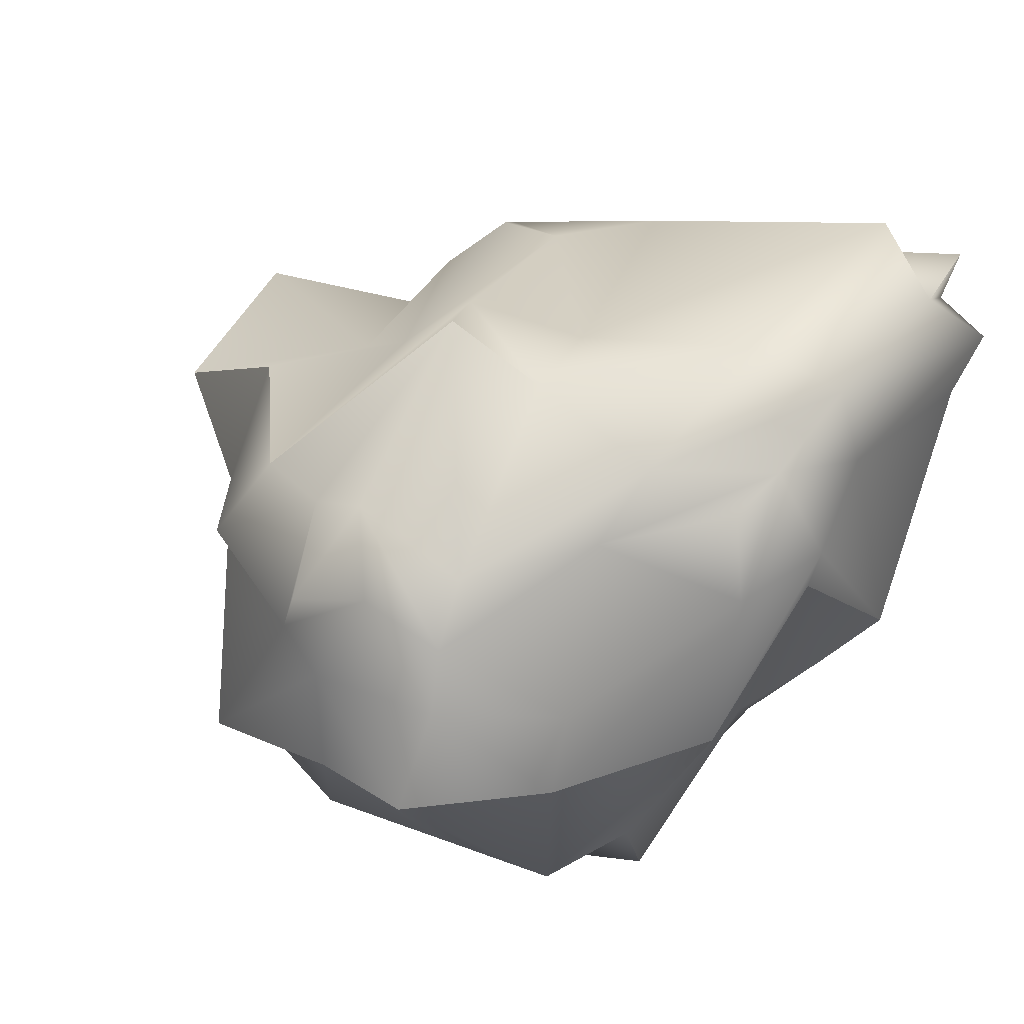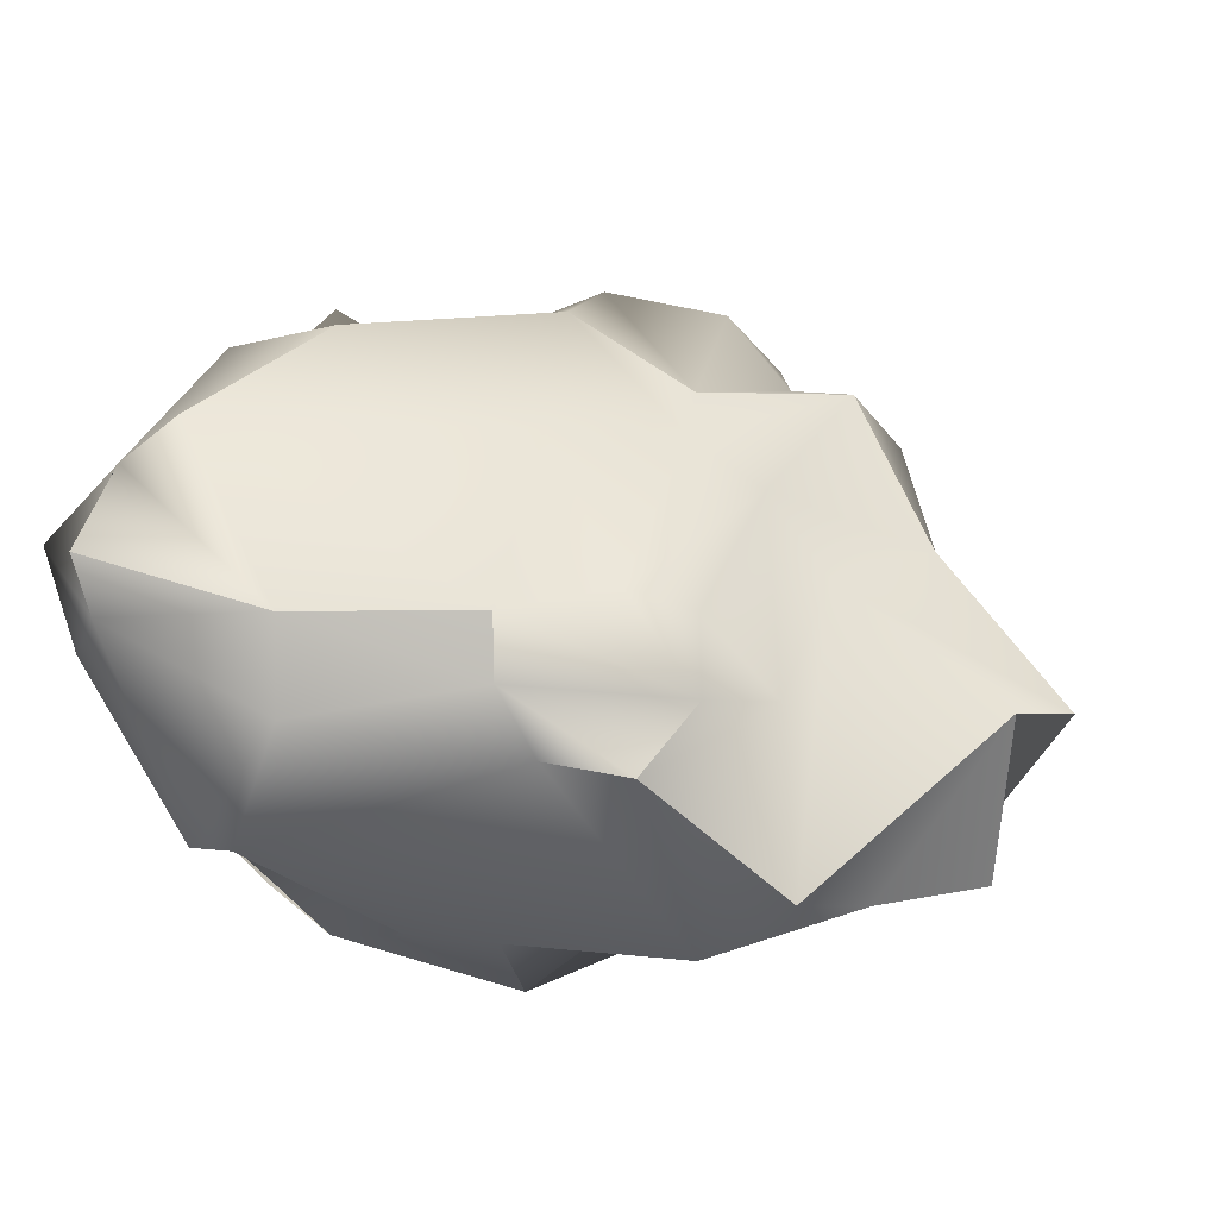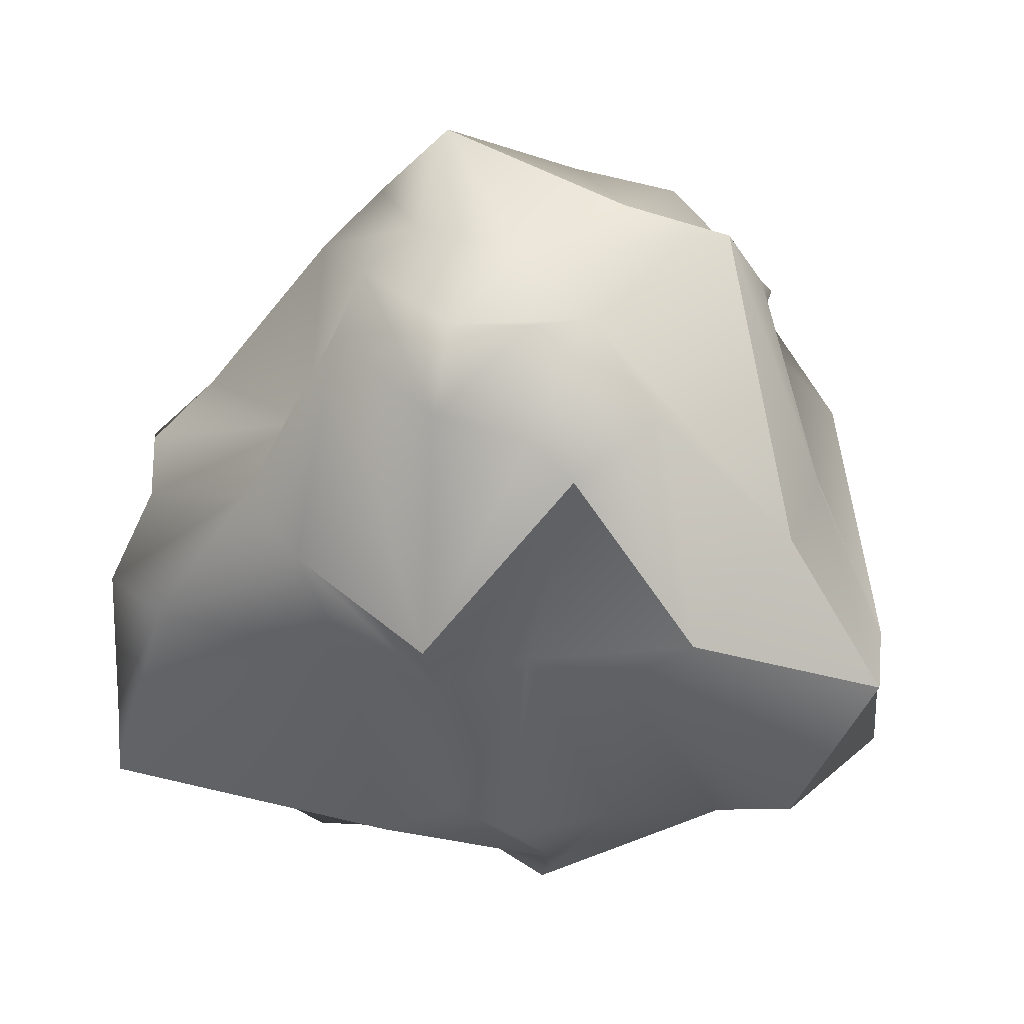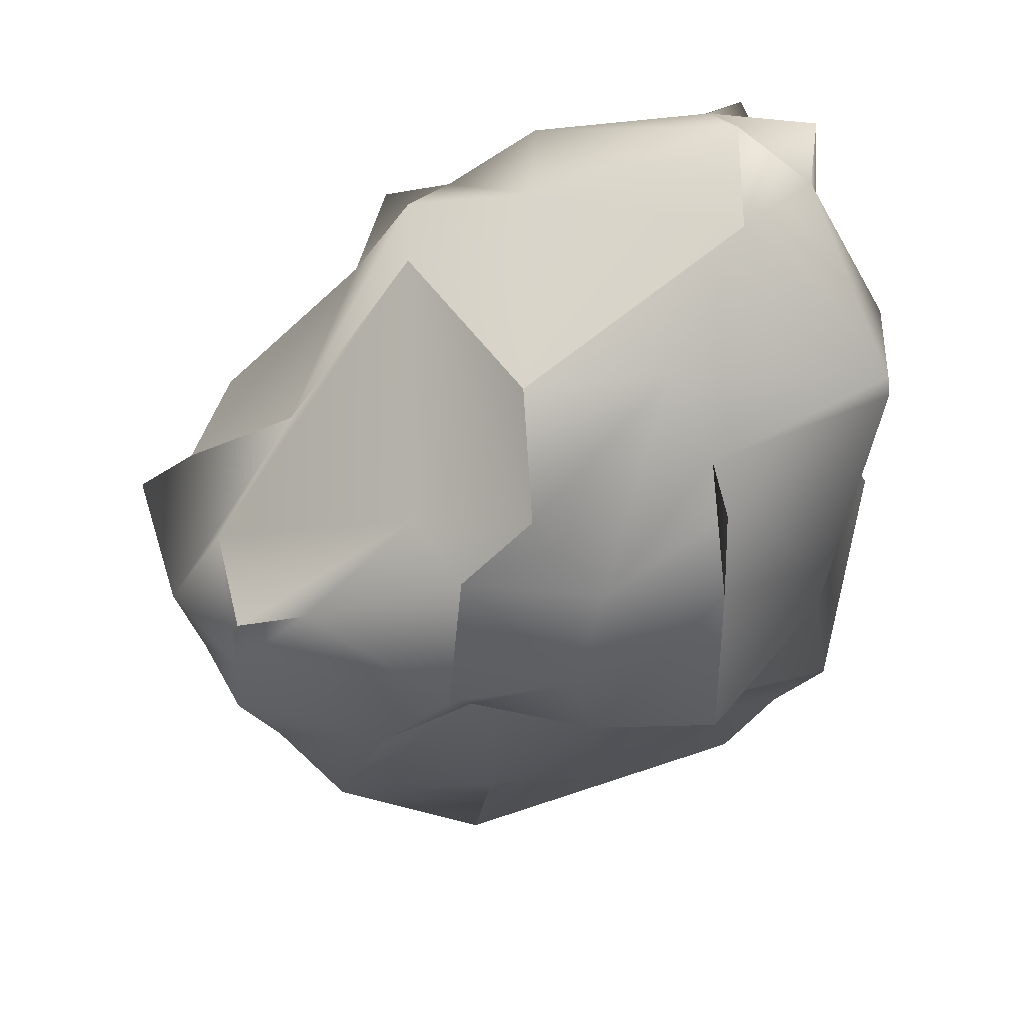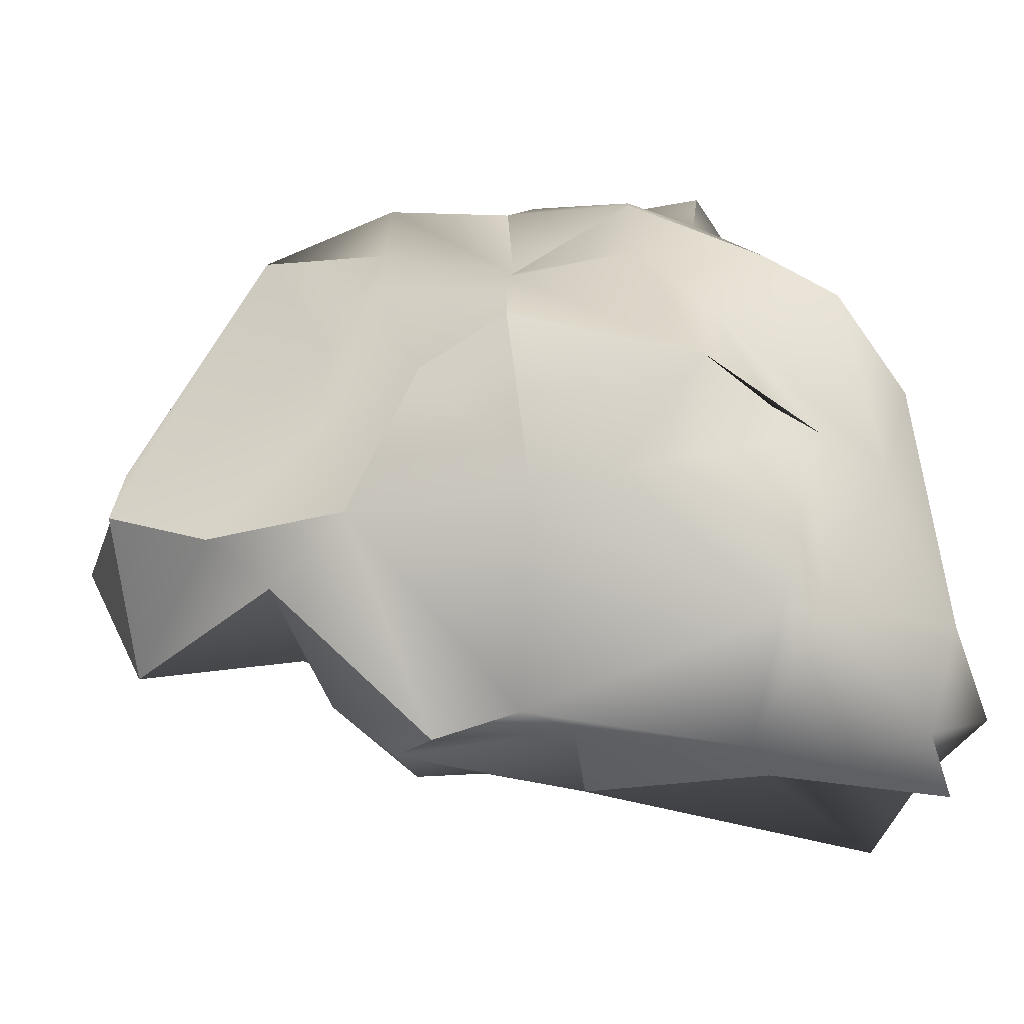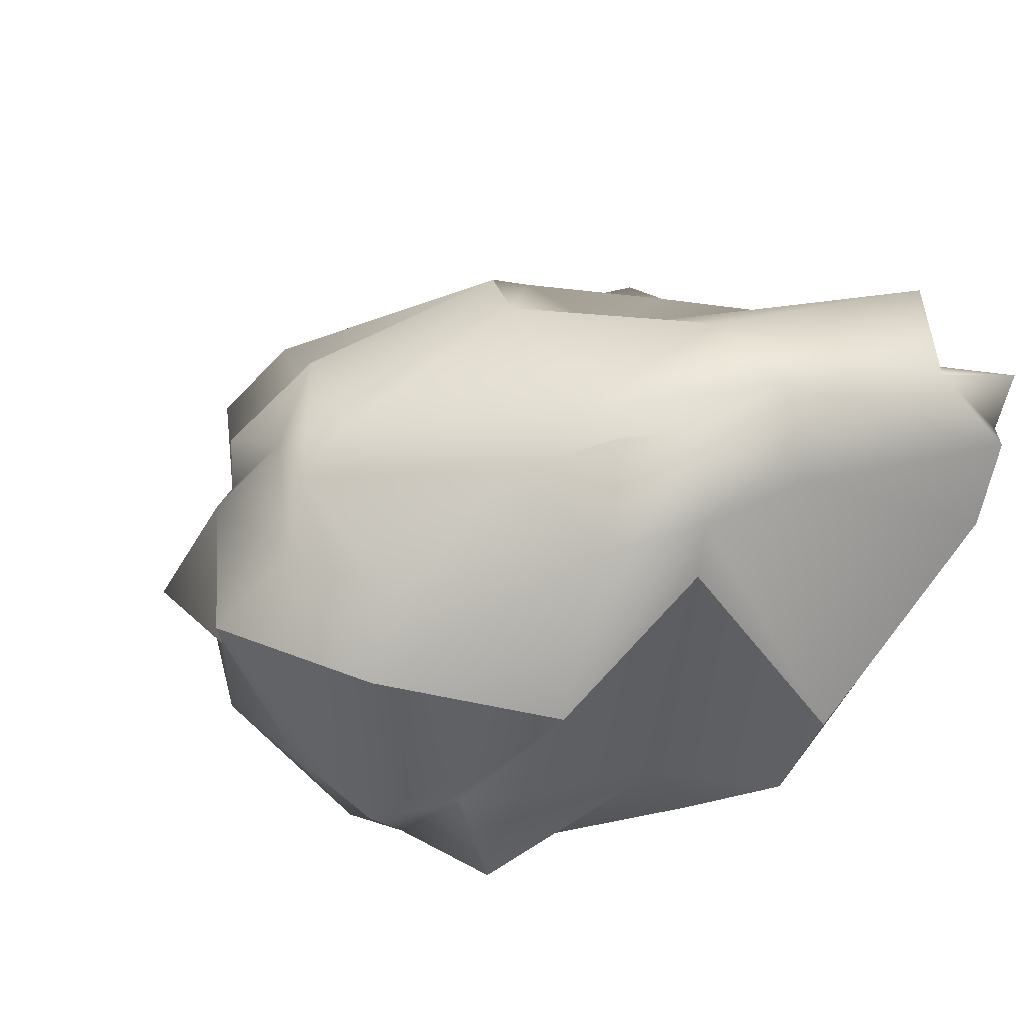
<metadata>
{"format":"obj","ext":"obj","renderer":"f3d","projection":"perspective","resolution":1024,"background":"white","views":[{"elev":53.4,"azim":21.6,"up":"+Y"},{"elev":27.0,"azim":-171.1,"up":"+Y"},{"elev":24.5,"azim":-141.0,"up":"+Z"},{"elev":-27.8,"azim":98.9,"up":"+Y"},{"elev":-67.5,"azim":9.6,"up":"+Z"},{"elev":31.3,"azim":50.5,"up":"+Y"}]}
</metadata>
<code>
g default
v 7.345 0.1925 -3.874
v 8.417 0.1925 -3.824
v 7.423 1.175 -3.714
v 8.492 1.472 -4.203
v 7.452 1.206 -5.185
v 8.78 1.361 -5.415
v 7.345 0.3357 -4.889
v 8.488 0.3732 -5.119
v 7.943 0.1726 -3.703
v 7.881 0.05606 -5.026
v 7.881 1.246 -5.322
v 7.881 1.281 -3.642
v 7.208 1.263 -4.052
v 7.881 1.559 -4.353
v 8.635 1.536 -4.649
v 8.554 0.2002 -4.442
v 7.881 0.1634 -4.353
v 7.208 0.05606 -4.251
v 7.208 0.6174 -3.578
v 7.881 0.9398 -3.346
v 8.554 0.7287 -3.976
v 8.865 0.5732 -4.649
v 8.52 0.7287 -5.551
v 7.768 0.9424 -5.427
v 7.208 0.5624 -5.322
v 6.616 0.7287 -4.649
v 7.272 0.9841 -5.16
v 7.881 1.065 -5.322
v 8.754 1.191 -5.389
v 8.71 1.272 -4.649
v 8.548 1.191 -4.138
v 7.881 1.065 -3.578
v 7.37 0.9841 -3.74
v 6.971 1.065 -4.511
v 7.196 0.4734 -3.74
v 7.881 0.3924 -3.578
v 8.392 0.4734 -3.749
v 8.72 0.2738 -4.649
v 8.598 0.4734 -5.093
v 7.881 0.3924 -5.322
v 7.05 0.4734 -5.16
v 6.777 0.4574 -4.649
v 7.37 0.218 -4.608
v 7.881 0.06898 -4.689
v 8.392 0.218 -4.784
v 8.76 0.6408 -5.008
v 8.864 0.9998 -5.215
v 8.916 1.272 -5.215
v 8.754 1.446 -5.134
v 7.881 1.393 -4.689
v 7.37 1.239 -4.608
v 7.208 1.065 -4.689
v 6.757 0.9042 -4.985
v 6.783 0.4432 -4.985
v 7.37 1.239 -3.995
v 7.881 1.401 -3.79
v 8.548 1.446 -4.394
v 8.71 1.272 -4.313
v 8.689 1.106 -4.313
v 8.554 0.3924 -4.313
v 8.392 0.218 -3.995
v 7.881 0.06859 -4.106
v 7.37 0.218 -3.995
v 7.034 0.3924 -4.313
v 6.905 0.7287 -4.313
v 7.089 1.065 -3.914
v 7.626 0.218 -3.74
v 7.545 0.05606 -3.914
v 7.545 0.05606 -4.353
v 7.545 0.05606 -4.689
v 7.626 0.218 -4.864
v 7.428 0.3924 -5.322
v 7.545 0.9527 -5.485
v 7.428 1.065 -5.322
v 7.626 1.239 -5.16
v 7.545 1.401 -4.689
v 7.545 1.457 -4.56
v 7.545 1.401 -3.914
v 7.626 1.239 -3.74
v 7.545 1.065 -3.578
v 7.545 0.6174 -3.563
v 7.545 0.3924 -3.578
v 8.136 0.218 -3.74
v 8.217 0.05606 -4.227
v 8.217 0.02609 -4.353
v 8.217 0.05606 -4.689
v 8.343 0.218 -5.093
v 8.1 0.3924 -5.322
v 8.424 0.7287 -5.551
v 8.307 1.065 -5.551
v 8.343 1.239 -5.389
v 8.58 1.608 -5.215
v 8.373 1.608 -4.649
v 8.217 1.401 -4.313
v 8.136 1.239 -4.138
v 8.217 1.065 -3.701
v 8.217 0.8321 -3.601
v 8.217 0.3924 -3.578
g pasted__pCube13 group31
f 31 96 97 21
f 49 92 93 15
f 23 89 90 29
f 16 85 86 45
f 47 48 30 22
f 52 53 26 34
f 69 70 44 17
f 73 74 28 24
f 76 77 14 50
f 80 81 20 32
f 77 78 56 14
f 15 93 94 57
f 58 59 22 30
f 61 84 85 16
f 68 69 17 62
f 65 66 34 26
f 81 82 36 20
f 21 97 98 37
f 59 60 38 22
f 46 47 22 38
f 39 88 89 23
f 72 73 24 40
f 53 54 42 26
f 64 65 26 42
f 74 75 11 28
f 29 90 91 6
f 15 30 48 49
f 57 58 30 15
f 95 96 31 4
f 79 80 32 12
f 13 34 66 55
f 51 52 34 13
f 82 67 9 36
f 37 98 83 2
f 60 61 16 38
f 45 46 38 16
f 87 88 39 8
f 71 72 40 10
f 54 43 18 42
f 63 64 42 18
f 70 71 10 44
f 45 86 87 8
f 39 46 45 8
f 23 47 46 39
f 29 48 47 23
f 49 48 29 6
f 91 92 49 6
f 75 76 50 11
f 27 52 51 5
f 25 53 52 27
f 41 54 53 25
f 7 43 54 41
f 78 79 12 56
f 57 94 95 4
f 31 58 57 4
f 21 59 58 31
f 37 60 59 21
f 2 61 60 37
f 83 84 61 2
f 67 68 62 9
f 35 64 63 1
f 19 65 64 35
f 33 66 65 19
f 55 66 33 3
f 63 68 67 1
f 18 69 68 63
f 43 70 69 18
f 7 71 70 43
f 41 72 71 7
f 25 73 72 41
f 27 74 73 25
f 5 75 74 27
f 51 76 75 5
f 13 77 76 51
f 55 78 77 13
f 3 79 78 55
f 33 80 79 3
f 19 81 80 33
f 35 82 81 19
f 1 67 82 35
f 9 62 84 83
f 85 84 62 17
f 86 85 17 44
f 87 86 44 10
f 10 40 88 87
f 89 88 40 24
f 90 89 24 28
f 91 90 28 11
f 11 50 92 91
f 93 92 50 14
f 94 93 14 56
f 95 94 56 12
f 12 32 96 95
f 97 96 32 20
f 98 97 20 36
f 83 98 36 9

</code>
